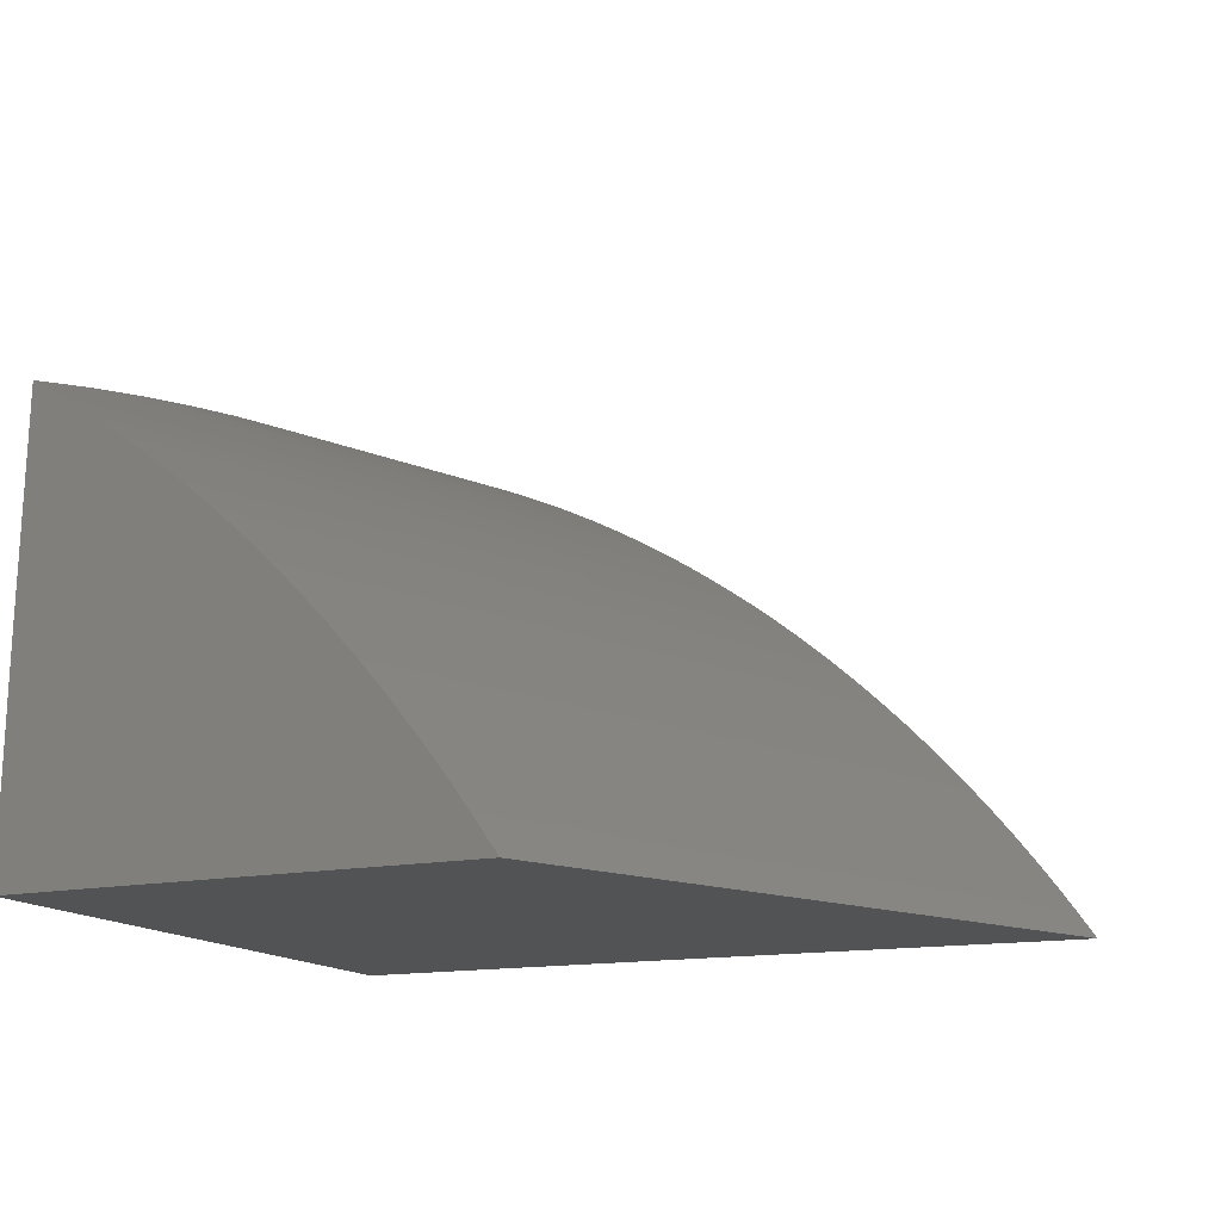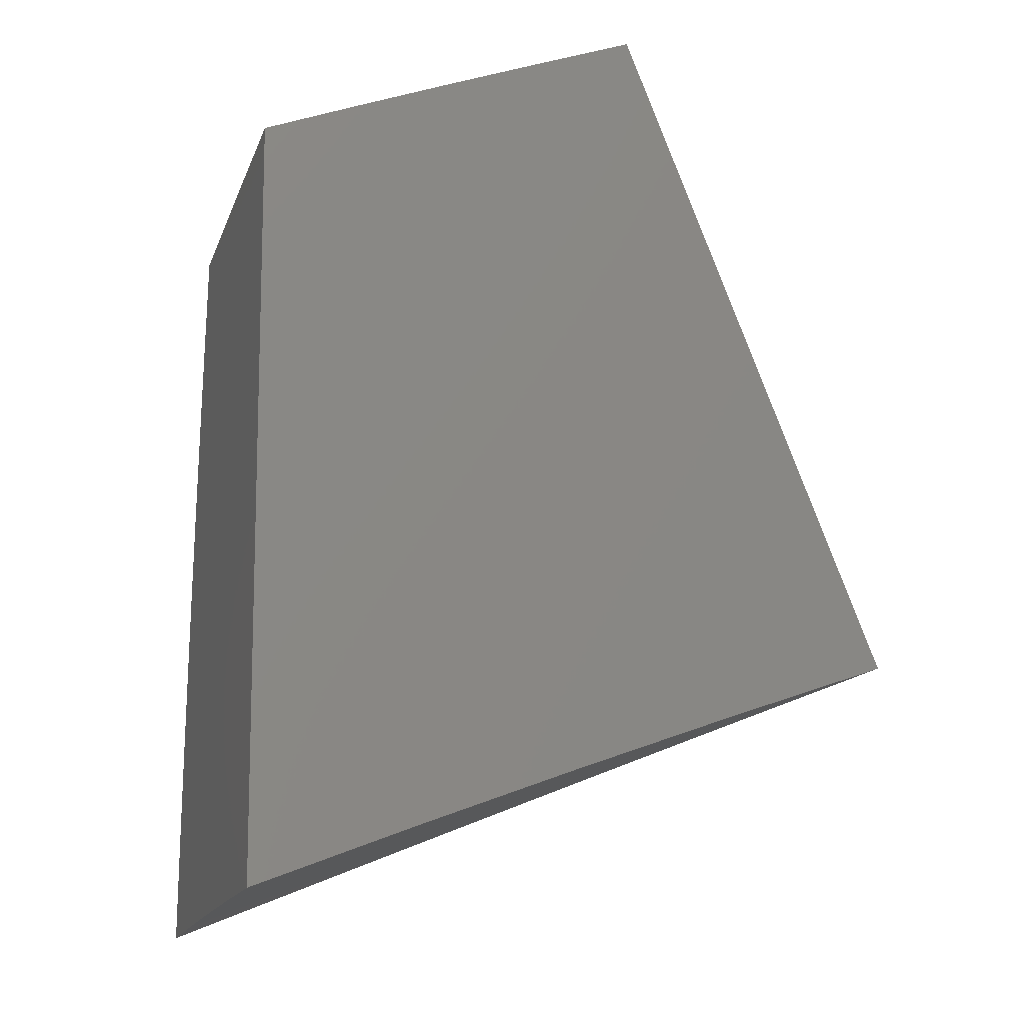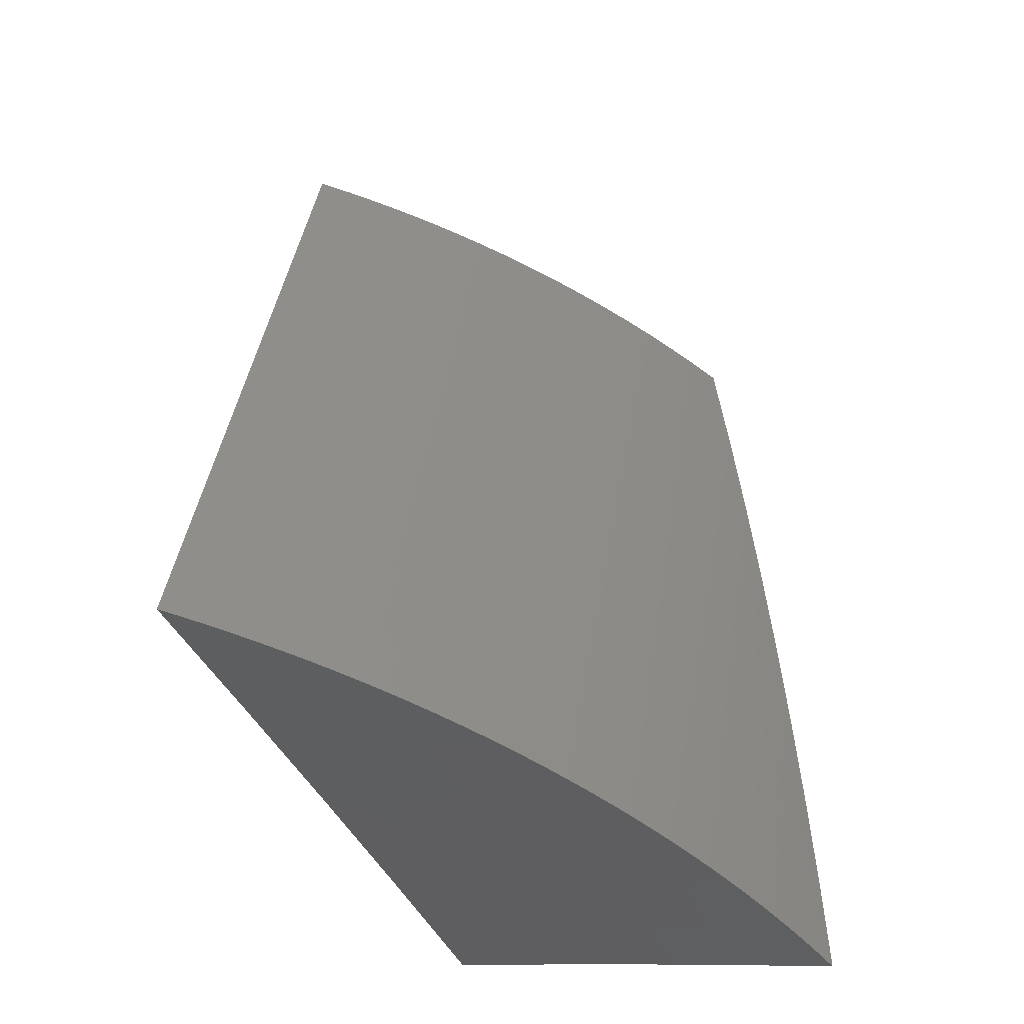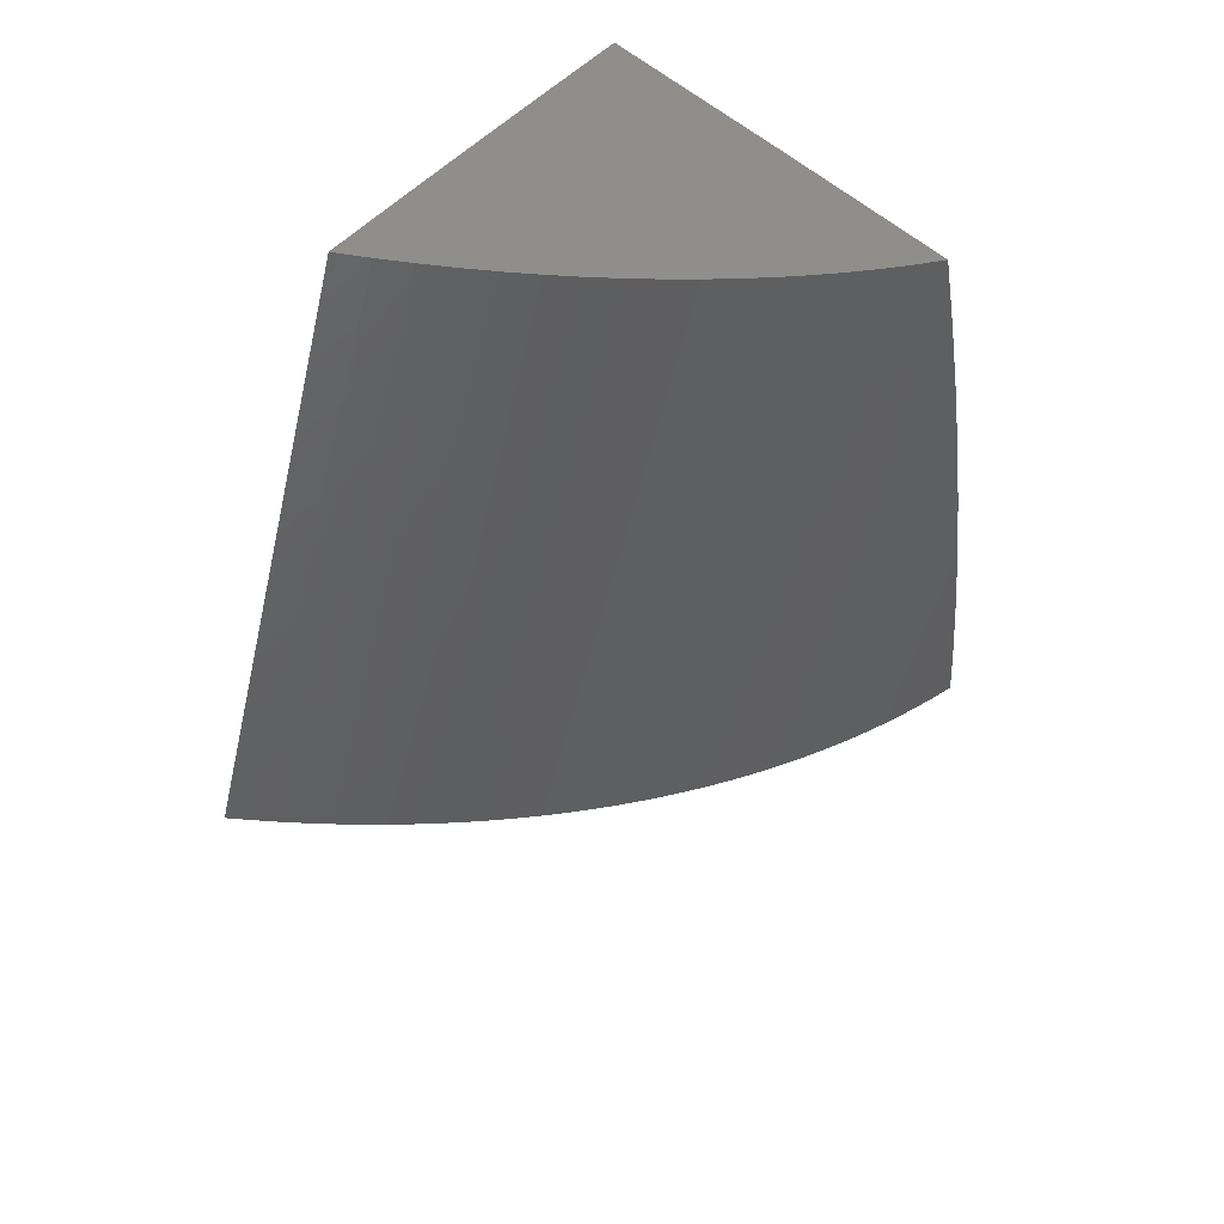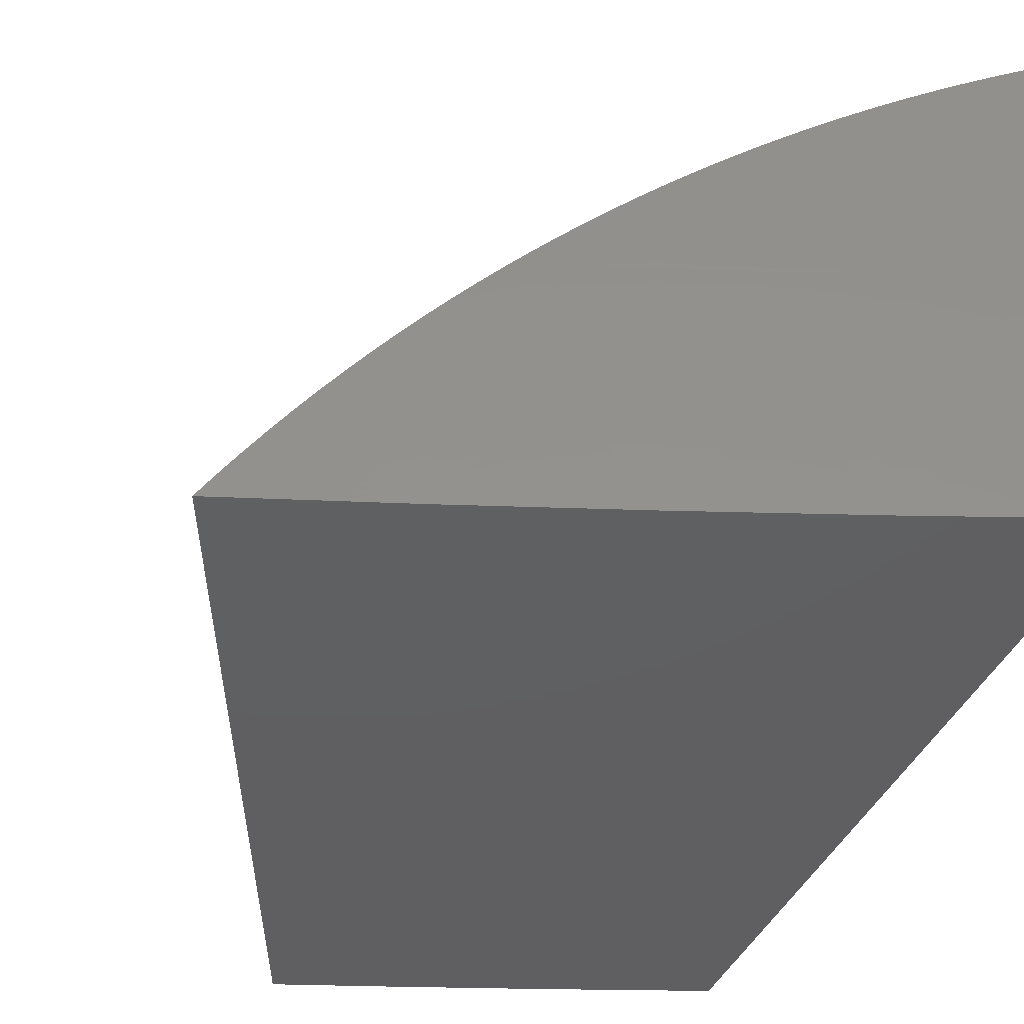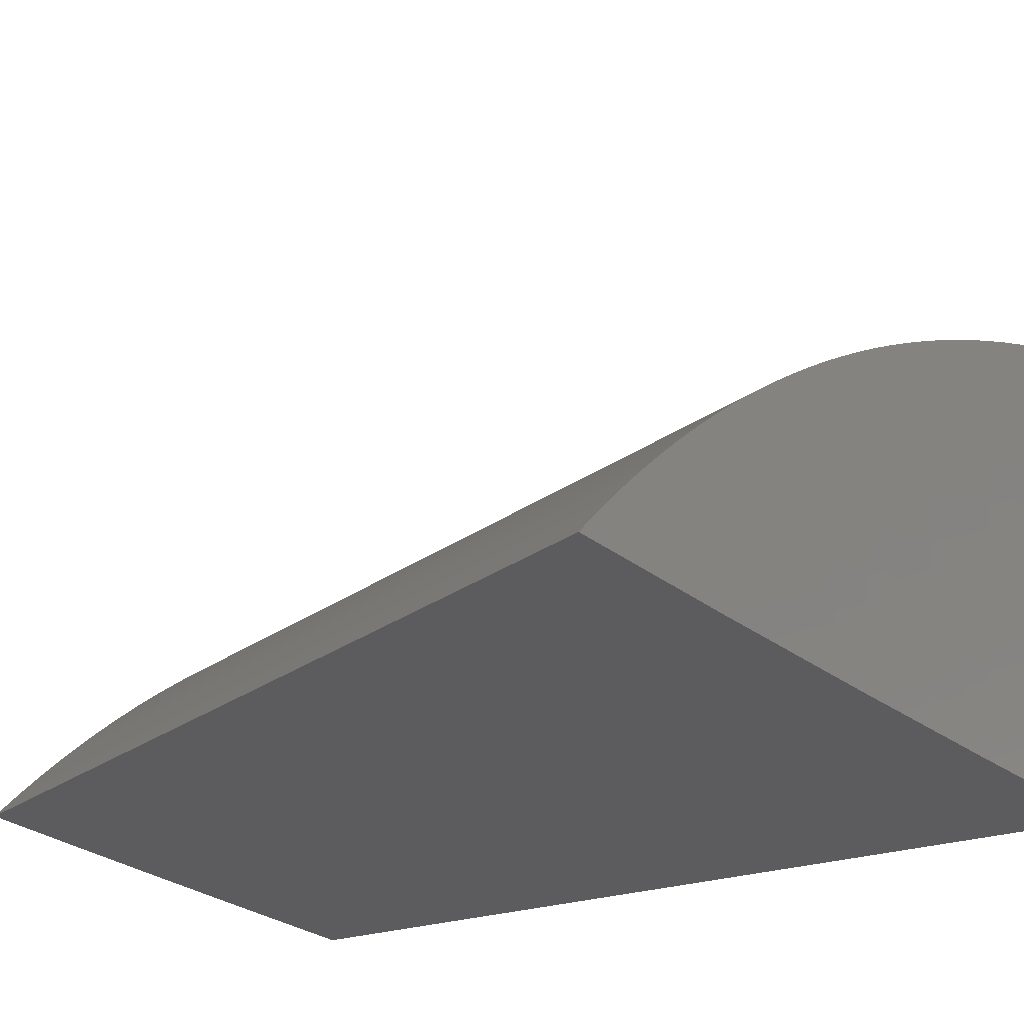
<metadata>
{"format":"stl","ext":"stl","renderer":"f3d","projection":"perspective","resolution":1024,"background":"white","views":[{"elev":-10.5,"azim":-165.1,"up":"+Z"},{"elev":-11.2,"azim":163.3,"up":"+Y"},{"elev":-24.3,"azim":-63.2,"up":"+Y"},{"elev":64.2,"azim":-54.4,"up":"+Y"},{"elev":-39.7,"azim":-21.4,"up":"+Z"},{"elev":-29.8,"azim":-66.9,"up":"+Z"}]}
</metadata>
<code>
# stl→obj: 103 verts, 202 faces
v 4 10.26 1.31
v 4 10.33 1.304
v 3.984 10.27 1.306
v 3.968 10.27 1.301
v 4 10.39 1.296
v 3.952 10.28 1.296
v 3.936 10.29 1.29
v 4 10.46 1.288
v 3.92 10.29 1.284
v 4 10.52 1.28
v 3.904 10.3 1.278
v 4 10.58 1.27
v 3.889 10.3 1.271
v 3.873 10.31 1.264
v 4 10.65 1.26
v 3.858 10.32 1.257
v 4 10.71 1.249
v 3.843 10.32 1.249
v 3.828 10.33 1.241
v 4 10.77 1.237
v 3.813 10.34 1.232
v 3.981 10.78 1.226
v 3.799 10.34 1.223
v 3.963 10.78 1.214
v 3.784 10.35 1.214
v 3.77 10.35 1.205
v 3.945 10.79 1.202
v 3.756 10.36 1.195
v 3.927 10.8 1.189
v 3.743 10.37 1.185
v 3.91 10.81 1.176
v 3.729 10.37 1.175
v 3.715 10.38 1.164
v 3.893 10.82 1.162
v 3.702 10.38 1.153
v 3.876 10.82 1.148
v 3.689 10.39 1.142
v 3.859 10.83 1.133
v 3.676 10.39 1.13
v 3.843 10.84 1.118
v 3.664 10.4 1.118
v 3.652 10.4 1.106
v 3.828 10.84 1.102
v 3.64 10.41 1.094
v 3.813 10.85 1.086
v 3.628 10.41 1.081
v 3.798 10.86 1.07
v 3.616 10.42 1.068
v 3.605 10.42 1.055
v 3.783 10.86 1.053
v 3.594 10.43 1.042
v 3.769 10.87 1.036
v 3.583 10.43 1.028
v 3.755 10.88 1.018
v 3.572 10.44 1.014
v 3.742 10.88 1
v 3.562 10.44 1
v 3.969 10.79 1.177
v 4 10.78 1.118
v 3.971 10.79 1.118
v 3.973 10.8 1.059
v 3.938 10.8 1.118
v 3.94 10.81 1.059
v 3.905 10.82 1.118
v 3.906 10.82 1.059
v 3.872 10.83 1.118
v 3.873 10.83 1.059
v 3.807 10.86 1.059
v 3.807 10.86 1
v 4 10.79 1
v 3.936 10.82 1
v 3.871 10.84 1
v 3.936 10.8 1.177
v 3.891 10.33 1
v 4 10.29 1
v 3.952 10.3 1.077
v 4 10.28 1.078
v 3.95 10.29 1.155
v 4 10.28 1.155
v 3.949 10.29 1.174
v 3.948 10.29 1.194
v 3.893 10.31 1.174
v 3.893 10.31 1.194
v 3.837 10.33 1.174
v 3.837 10.33 1.194
v 3.781 10.35 1.174
v 3.781 10.35 1.194
v 3.835 10.33 1.232
v 3.891 10.31 1.232
v 3.946 10.28 1.271
v 4 10.27 1.233
v 3.947 10.29 1.232
v 3.782 10.36 1.155
v 3.726 10.37 1.155
v 3.728 10.38 1.077
v 3.672 10.4 1.077
v 3.672 10.41 1
v 3.782 10.37 1
v 3.784 10.36 1.077
v 3.84 10.34 1.077
v 3.838 10.34 1.155
v 3.894 10.32 1.155
v 3.896 10.32 1.077
f 1 2 3
f 3 2 4
f 4 2 5
f 4 5 6
f 6 5 7
f 7 5 8
f 7 8 9
f 9 8 10
f 9 10 11
f 11 10 12
f 11 12 13
f 13 12 14
f 14 12 15
f 14 15 16
f 16 15 17
f 16 17 18
f 18 17 19
f 19 17 20
f 19 20 21
f 21 20 22
f 21 22 23
f 23 22 24
f 23 24 25
f 25 24 26
f 26 24 27
f 26 27 28
f 28 27 29
f 28 29 30
f 30 29 31
f 30 31 32
f 32 31 33
f 33 31 34
f 33 34 35
f 35 34 36
f 35 36 37
f 37 36 38
f 37 38 39
f 39 38 40
f 39 40 41
f 41 40 42
f 42 40 43
f 42 43 44
f 44 43 45
f 44 45 46
f 46 45 47
f 46 47 48
f 48 47 49
f 49 47 50
f 49 50 51
f 51 50 52
f 51 52 53
f 53 52 54
f 53 54 55
f 55 54 56
f 55 56 57
f 22 20 58
f 58 20 59
f 58 59 60
f 60 59 61
f 60 61 62
f 62 61 63
f 62 63 64
f 64 63 65
f 64 65 66
f 66 65 67
f 66 67 40
f 40 67 43
f 43 67 45
f 45 67 68
f 45 68 47
f 47 68 50
f 50 68 69
f 50 69 52
f 52 69 54
f 54 69 56
f 59 70 61
f 61 70 71
f 61 71 63
f 63 71 65
f 71 72 65
f 65 72 67
f 67 72 68
f 68 72 69
f 40 38 66
f 66 38 36
f 66 36 64
f 64 36 34
f 64 34 31
f 29 73 31
f 31 73 62
f 31 62 64
f 29 27 73
f 73 27 58
f 73 58 60
f 27 24 58
f 58 24 22
f 73 60 62
f 74 75 76
f 76 75 77
f 76 77 78
f 78 77 79
f 78 79 80
f 80 79 81
f 80 81 82
f 82 81 83
f 82 83 84
f 84 83 85
f 84 85 86
f 86 85 87
f 86 87 28
f 28 87 26
f 26 87 25
f 25 87 85
f 25 85 23
f 23 85 21
f 21 85 88
f 21 88 19
f 19 88 18
f 18 88 89
f 18 89 16
f 16 89 14
f 14 89 13
f 13 89 11
f 11 89 90
f 11 90 9
f 9 90 7
f 7 90 6
f 6 90 4
f 4 90 1
f 4 1 3
f 79 91 81
f 81 91 92
f 81 92 83
f 83 92 89
f 83 89 85
f 85 89 88
f 92 91 90
f 90 91 1
f 28 30 86
f 86 30 32
f 86 32 93
f 93 32 94
f 93 94 95
f 95 94 37
f 95 37 39
f 32 33 94
f 94 33 35
f 94 35 37
f 95 39 96
f 96 39 41
f 96 41 42
f 42 44 96
f 96 44 46
f 96 46 48
f 48 49 96
f 96 49 97
f 96 97 95
f 95 97 98
f 95 98 99
f 99 98 100
f 99 100 101
f 101 100 102
f 101 102 82
f 82 102 80
f 49 51 97
f 97 51 53
f 97 53 55
f 55 57 97
f 98 74 100
f 100 74 103
f 100 103 102
f 102 103 78
f 102 78 80
f 103 74 76
f 89 92 90
f 103 76 78
f 101 82 84
f 86 93 84
f 84 93 101
f 95 99 93
f 93 99 101
f 75 74 70
f 70 74 71
f 71 74 98
f 71 98 72
f 72 98 69
f 69 98 97
f 69 97 56
f 56 97 57
f 1 91 2
f 2 91 5
f 5 91 8
f 8 91 79
f 8 79 10
f 10 79 12
f 12 79 59
f 12 59 15
f 15 59 17
f 17 59 20
f 79 77 59
f 59 77 70
f 70 77 75

</code>
